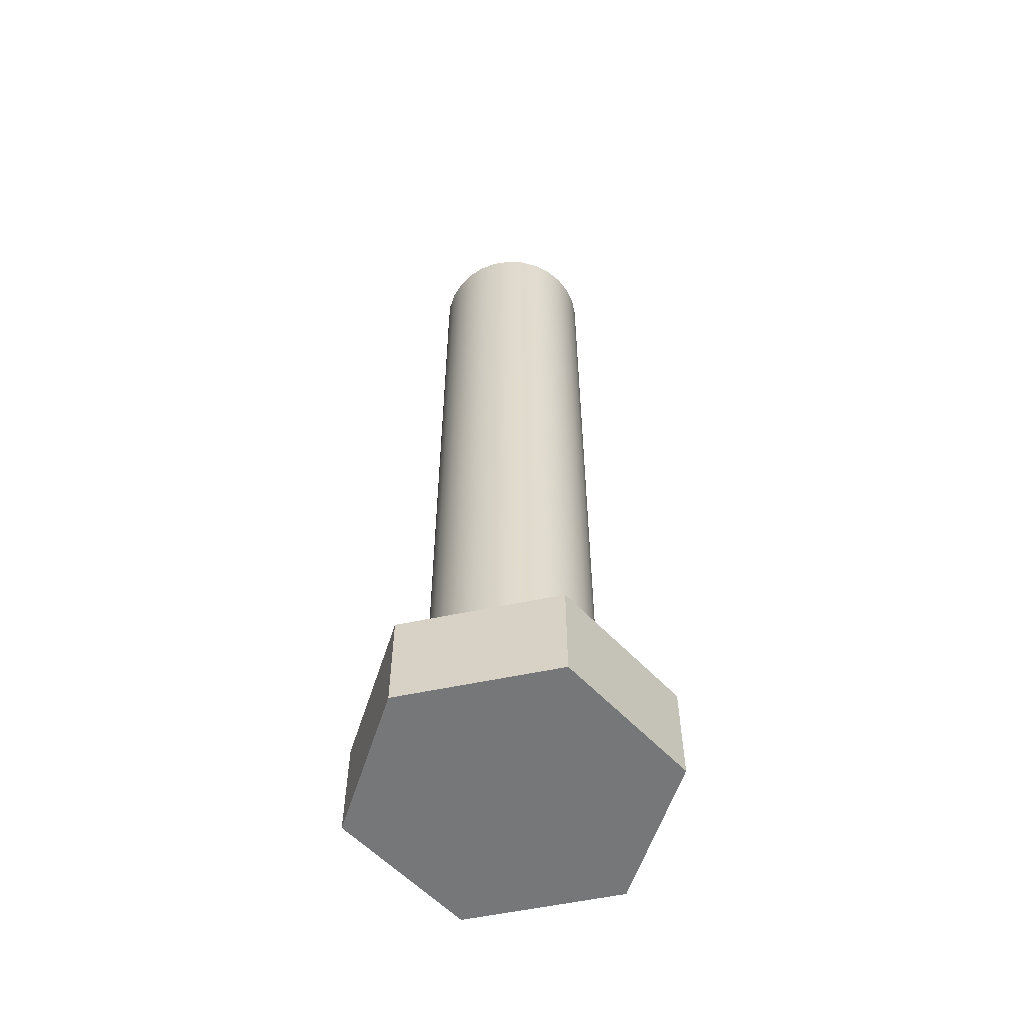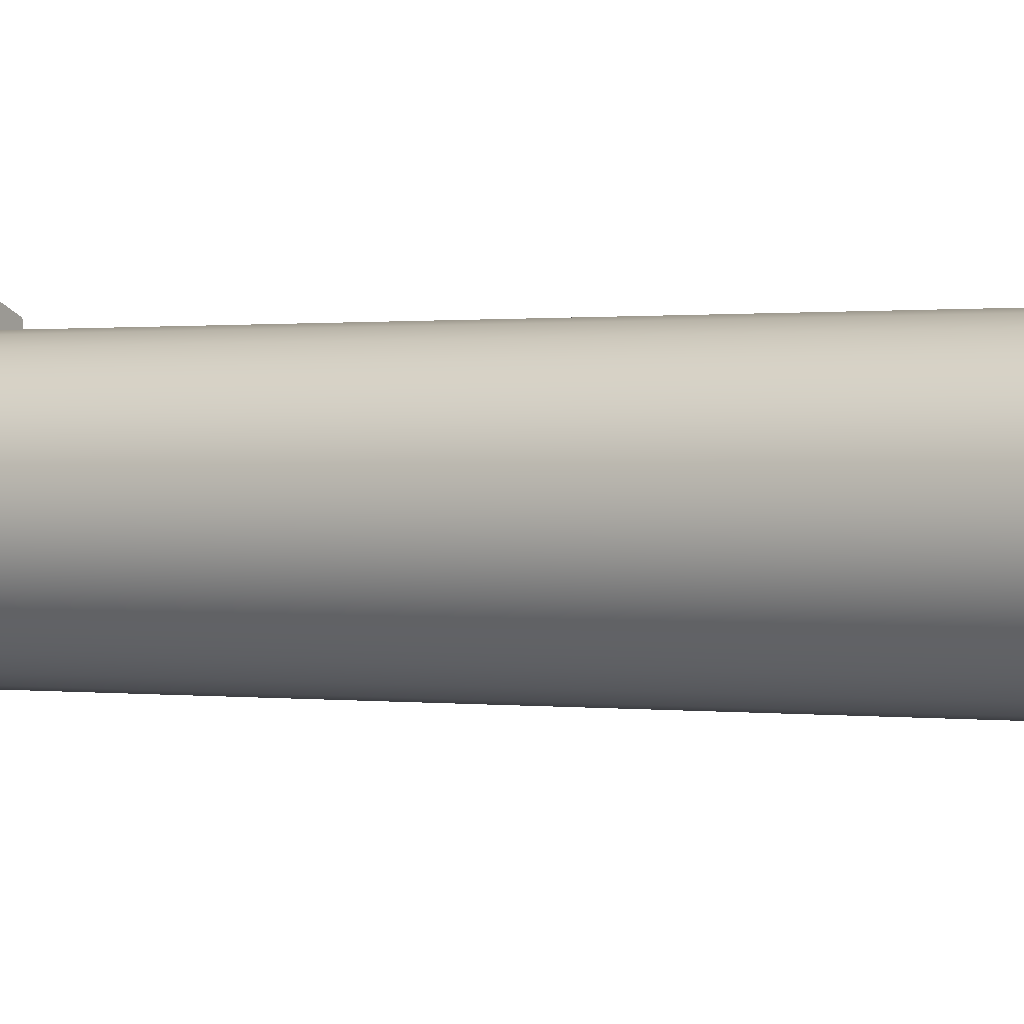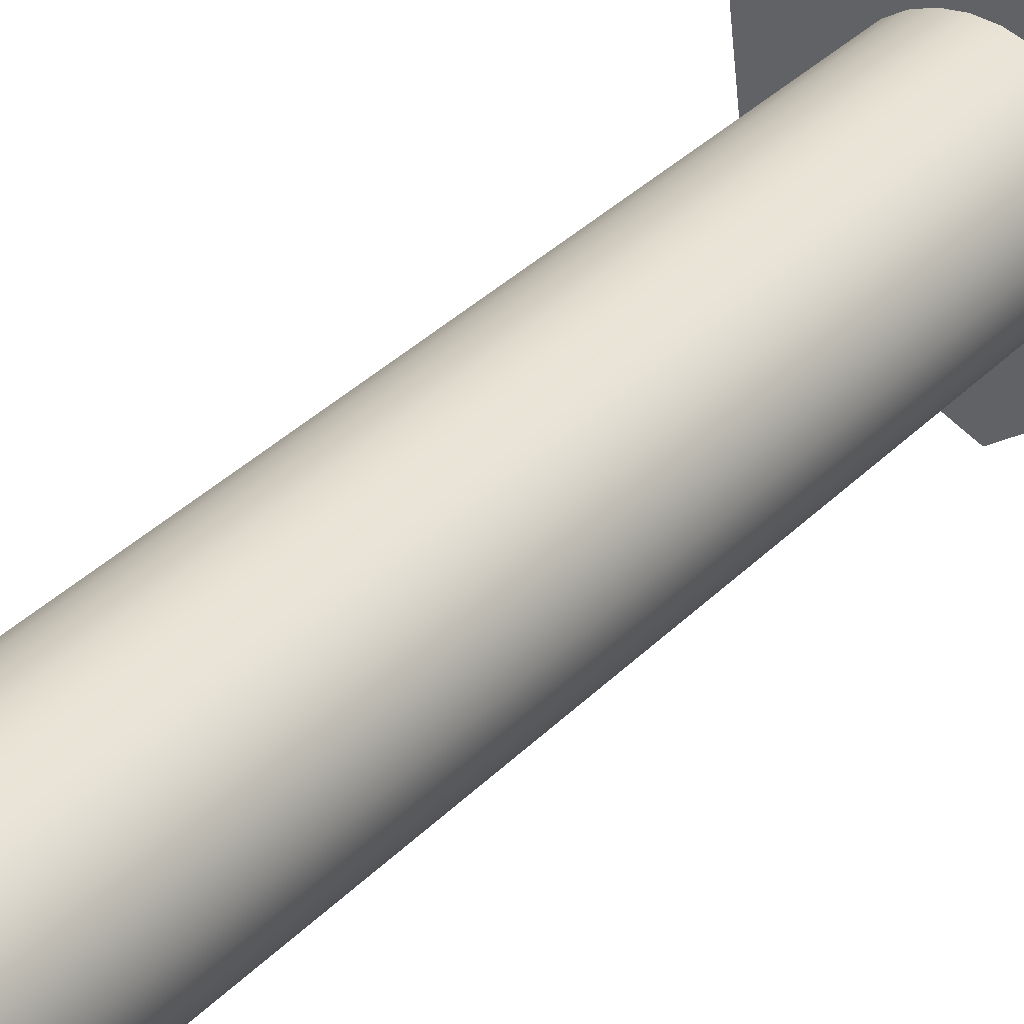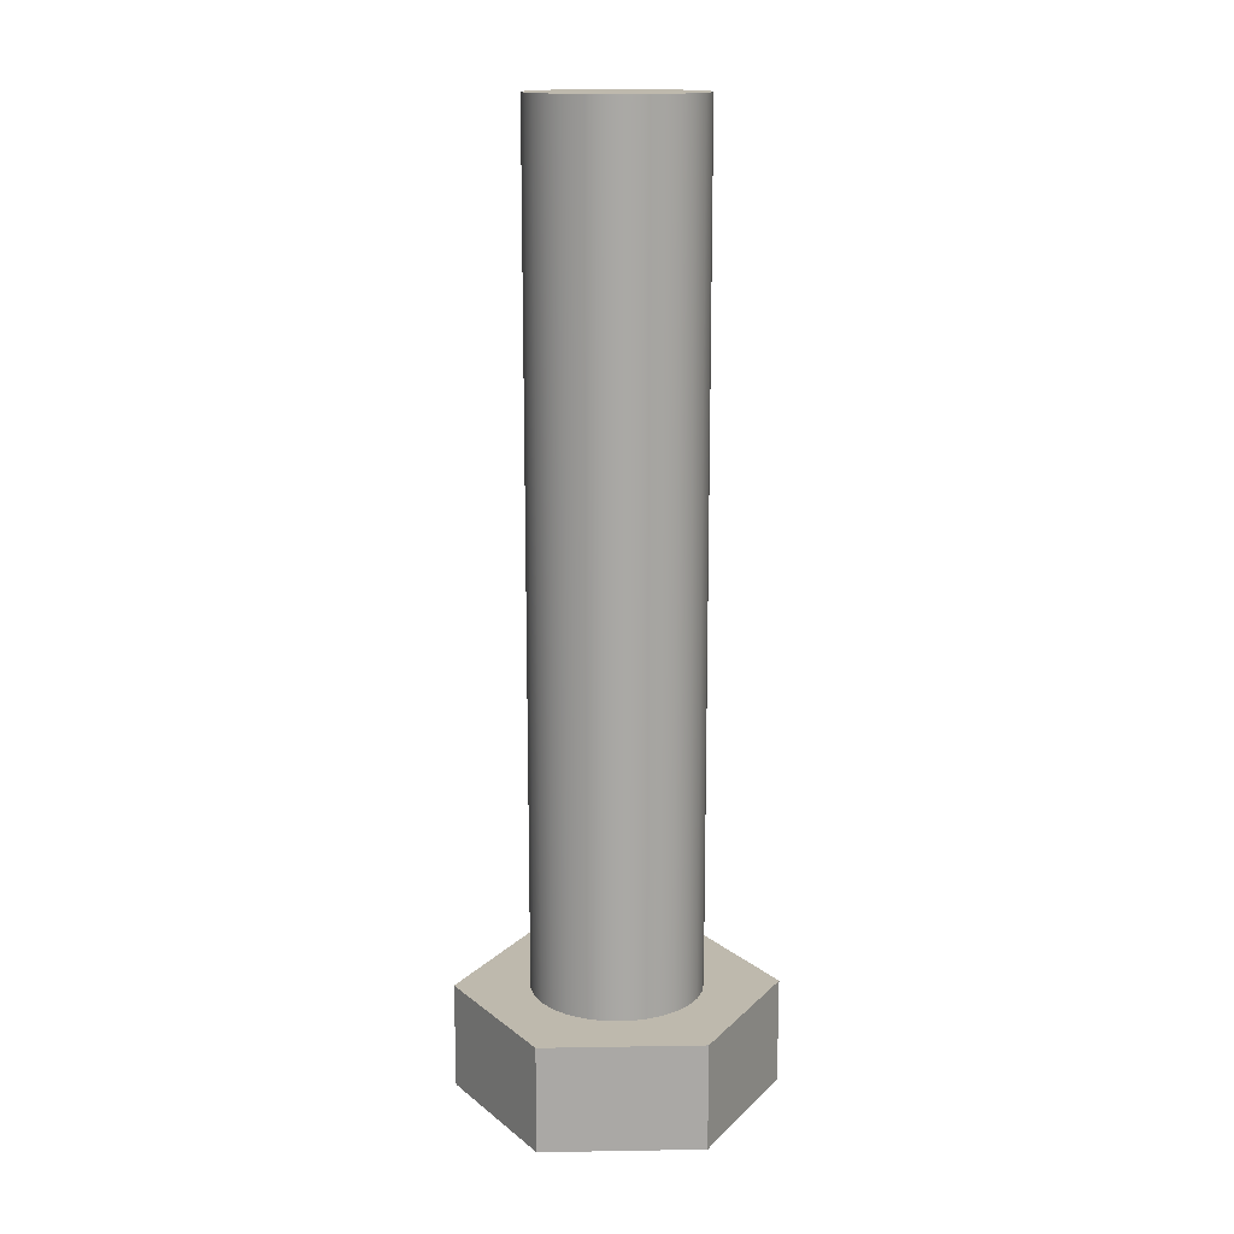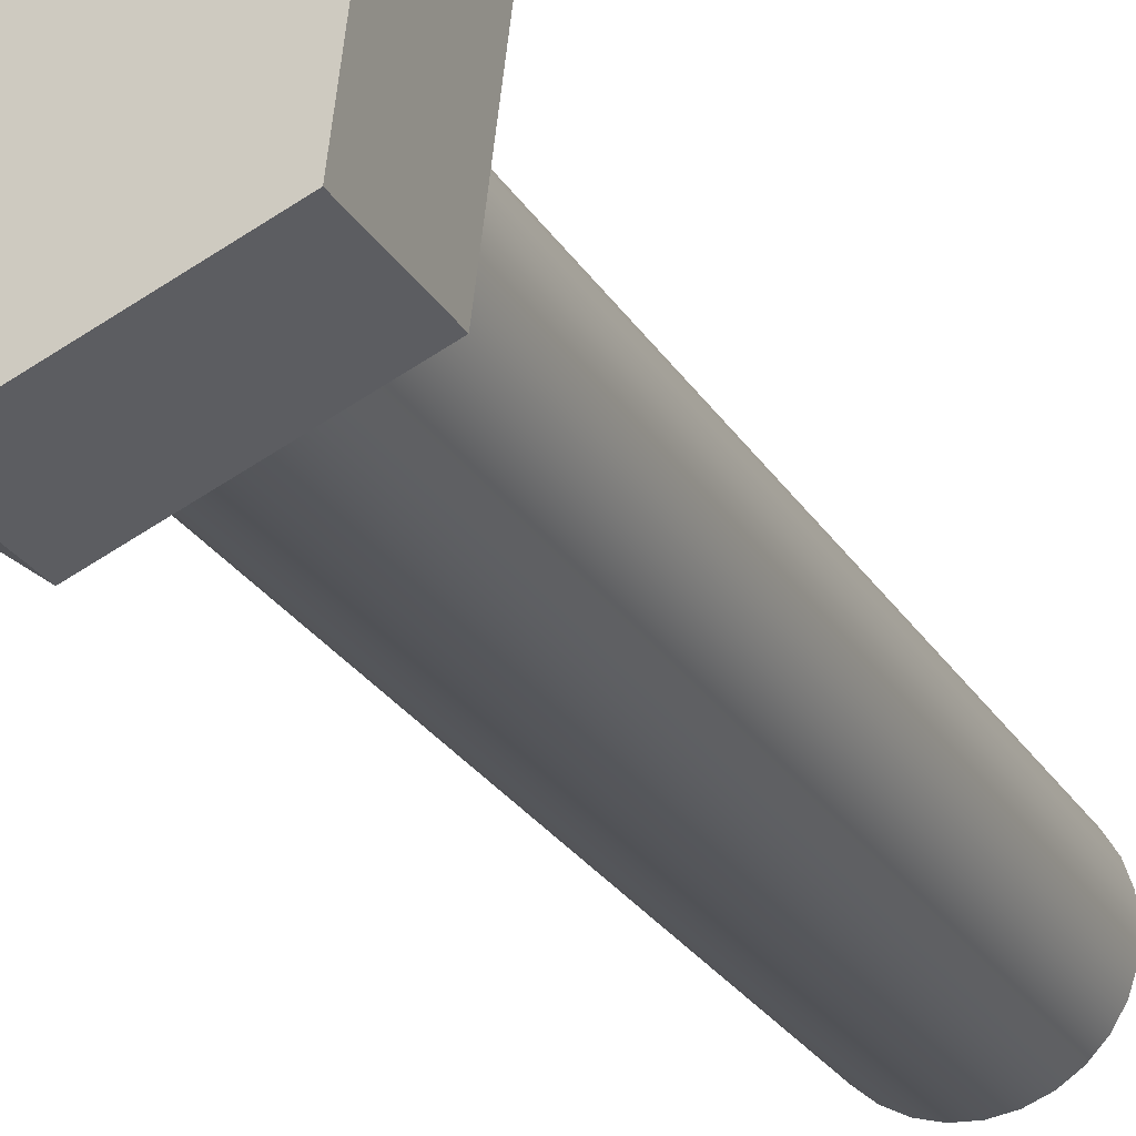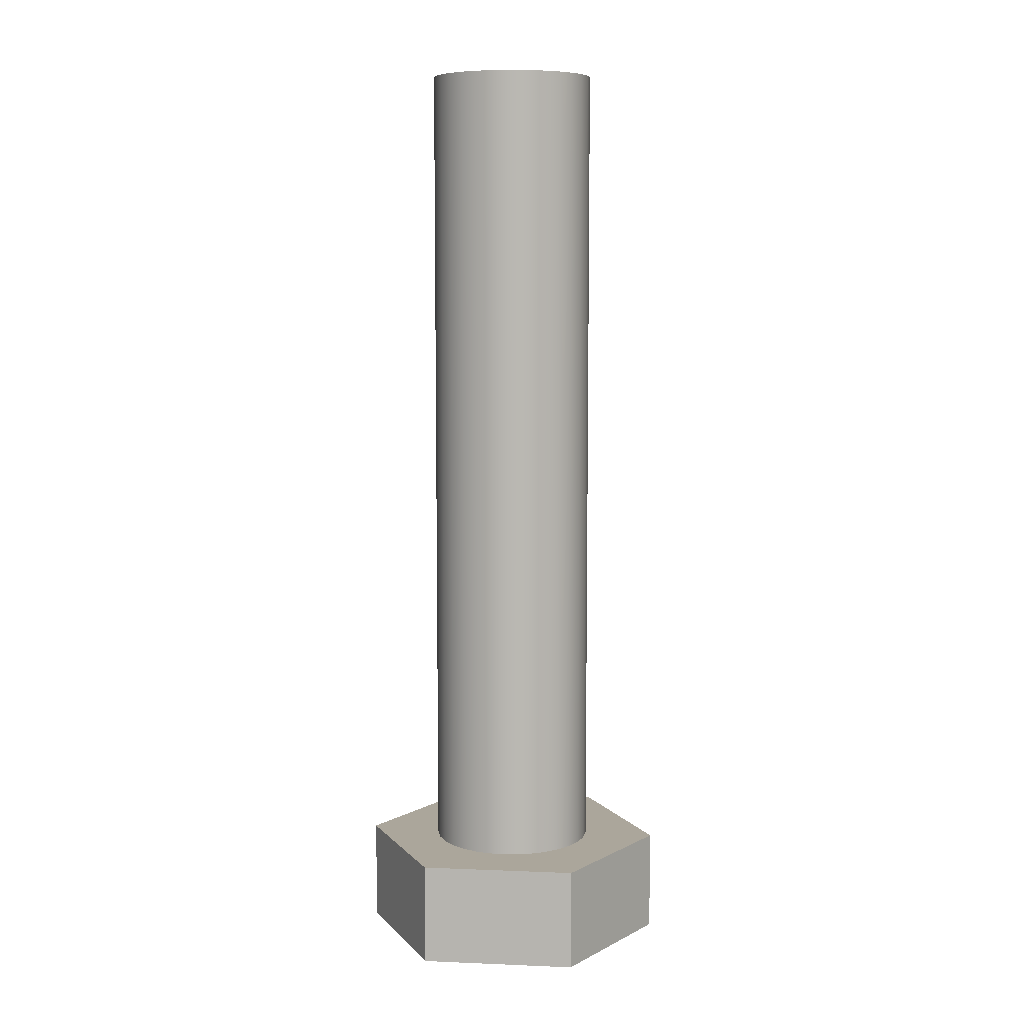
<metadata>
{"format":"obj","ext":"obj","renderer":"f3d","projection":"perspective","resolution":1024,"background":"white","views":[{"elev":-57.0,"azim":-130.5,"up":"+Y"},{"elev":0.4,"azim":122.0,"up":"+Z"},{"elev":35.0,"azim":-142.8,"up":"+Z"},{"elev":15.1,"azim":-24.9,"up":"+Y"},{"elev":-24.5,"azim":23.5,"up":"+Z"},{"elev":8.0,"azim":103.6,"up":"+Y"}]}
</metadata>
<code>
v 0.4 0.5 -4.899e-17
v 0.3906 0.5 0.08599
v 0.363 0.5 0.168
v 0.3184 0.5 0.2421
v 0.259 0.5 0.3049
v 0.1874 0.5 0.3534
v 0.107 0.5 0.3854
v 0.02166 0.5 0.3994
v -0.06471 0.5 0.3947
v -0.1481 0.5 0.3716
v -0.2245 0.5 0.3311
v -0.2904 0.5 0.2751
v -0.3427 0.5 0.2062
v -0.3791 0.5 0.1277
v -0.3977 0.5 0.04325
v -0.3977 0.5 -0.04325
v -0.3791 0.5 -0.1277
v -0.3427 0.5 -0.2062
v -0.2904 0.5 -0.2751
v -0.2245 0.5 -0.3311
v -0.1481 0.5 -0.3716
v -0.06471 0.5 -0.3947
v 0.02166 0.5 -0.3994
v 0.107 0.5 -0.3854
v 0.1874 0.5 -0.3534
v 0.259 0.5 -0.3049
v 0.3184 0.5 -0.2421
v 0.363 0.5 -0.168
v 0.3906 0.5 -0.08599
v 0.6915 0.5 0.2918
v 0.5984 0.5 -0.453
v -0.09309 0.5 -0.7448
v -0.6915 0.5 -0.2918
v -0.5984 0.5 0.453
v 0.09309 0.5 0.7448
v 0.5984 0 -0.453
v -0.09309 0 -0.7448
v -0.09309 0.5 -0.7448
v 0.5984 0.5 -0.453
v -0.09309 0 -0.7448
v -0.6915 0 -0.2918
v -0.6915 0.5 -0.2918
v -0.09309 0.5 -0.7448
v 0.6915 0 0.2918
v 0.5984 0 -0.453
v 0.5984 0.5 -0.453
v 0.6915 0.5 0.2918
v -0.5984 0 0.453
v 0.09309 0 0.7448
v 0.09309 0.5 0.7448
v -0.5984 0.5 0.453
v 0.4 4.5 -4.899e-17
v 0.3906 4.5 -0.08599
v 0.363 4.5 -0.168
v 0.3184 4.5 -0.2421
v 0.259 4.5 -0.3049
v 0.1874 4.5 -0.3534
v 0.107 4.5 -0.3854
v 0.02166 4.5 -0.3994
v -0.06471 4.5 -0.3947
v -0.1481 4.5 -0.3716
v -0.2245 4.5 -0.3311
v -0.2904 4.5 -0.2751
v -0.3427 4.5 -0.2062
v -0.3791 4.5 -0.1277
v -0.3977 4.5 -0.04325
v -0.3977 4.5 0.04325
v -0.3791 4.5 0.1277
v -0.3427 4.5 0.2062
v -0.2904 4.5 0.2751
v -0.2245 4.5 0.3311
v -0.1481 4.5 0.3716
v -0.06471 4.5 0.3947
v 0.02166 4.5 0.3994
v 0.107 4.5 0.3854
v 0.1874 4.5 0.3534
v 0.259 4.5 0.3049
v 0.3184 4.5 0.2421
v 0.363 4.5 0.168
v 0.3906 4.5 0.08599
v 0.4 4.5 -4.899e-17
v 0.3906 4.5 0.08599
v 0.363 4.5 0.168
v 0.3184 4.5 0.2421
v 0.259 4.5 0.3049
v 0.1874 4.5 0.3534
v 0.107 4.5 0.3854
v 0.02166 4.5 0.3994
v -0.06471 4.5 0.3947
v -0.1481 4.5 0.3716
v -0.2245 4.5 0.3311
v -0.2904 4.5 0.2751
v -0.3427 4.5 0.2062
v -0.3791 4.5 0.1277
v -0.3977 4.5 0.04325
v -0.3977 4.5 -0.04325
v -0.3791 4.5 -0.1277
v -0.3427 4.5 -0.2062
v -0.2904 4.5 -0.2751
v -0.2245 4.5 -0.3311
v -0.1481 4.5 -0.3716
v -0.06471 4.5 -0.3947
v 0.02166 4.5 -0.3994
v 0.107 4.5 -0.3854
v 0.1874 4.5 -0.3534
v 0.259 4.5 -0.3049
v 0.3184 4.5 -0.2421
v 0.363 4.5 -0.168
v 0.3906 4.5 -0.08599
v 0.4 0.5 -4.899e-17
v 0.3906 0.5 -0.08599
v 0.363 0.5 -0.168
v 0.3184 0.5 -0.2421
v 0.259 0.5 -0.3049
v 0.1874 0.5 -0.3534
v 0.107 0.5 -0.3854
v 0.02166 0.5 -0.3994
v -0.06471 0.5 -0.3947
v -0.1481 0.5 -0.3716
v -0.2245 0.5 -0.3311
v -0.2904 0.5 -0.2751
v -0.3427 0.5 -0.2062
v -0.3791 0.5 -0.1277
v -0.3977 0.5 -0.04325
v -0.3977 0.5 0.04325
v -0.3791 0.5 0.1277
v -0.3427 0.5 0.2062
v -0.2904 0.5 0.2751
v -0.2245 0.5 0.3311
v -0.1481 0.5 0.3716
v -0.06471 0.5 0.3947
v 0.02166 0.5 0.3994
v 0.107 0.5 0.3854
v 0.1874 0.5 0.3534
v 0.259 0.5 0.3049
v 0.3184 0.5 0.2421
v 0.363 0.5 0.168
v 0.3906 0.5 0.08599
v 0.4 0.5 -4.899e-17
v 0.4 4.5 -4.899e-17
v -0.6915 0 -0.2918
v -0.5984 0 0.453
v -0.5984 0.5 0.453
v -0.6915 0.5 -0.2918
v 0.5984 0 -0.453
v 0.6915 0 0.2918
v 0.09309 0 0.7448
v -0.5984 0 0.453
v -0.6915 0 -0.2918
v -0.09309 0 -0.7448
v 0.09309 0 0.7448
v 0.6915 0 0.2918
v 0.6915 0.5 0.2918
v 0.09309 0.5 0.7448
f 29 1 30
f 30 1 2
f 30 2 3
f 3 4 30
f 30 4 5
f 30 5 35
f 35 5 6
f 35 6 7
f 7 8 35
f 35 8 9
f 35 9 10
f 35 10 34
f 34 10 11
f 34 11 12
f 12 13 34
f 34 13 14
f 34 14 15
f 34 15 33
f 33 15 16
f 33 16 17
f 17 18 33
f 33 18 19
f 33 19 20
f 33 20 32
f 32 20 21
f 32 21 22
f 22 23 32
f 32 23 24
f 32 24 25
f 32 25 31
f 31 25 26
f 31 26 27
f 27 28 31
f 31 28 29
f 31 29 30
f 36 37 39
f 39 37 38
f 40 41 43
f 43 41 42
f 44 45 47
f 47 45 46
f 48 49 51
f 51 49 50
f 53 66 52
f 52 66 67
f 52 67 80
f 80 67 68
f 80 68 79
f 79 68 69
f 79 69 78
f 78 69 70
f 78 70 77
f 77 70 71
f 77 71 76
f 76 71 72
f 76 72 75
f 75 72 73
f 75 73 74
f 66 53 65
f 65 53 54
f 65 54 64
f 64 54 55
f 64 55 63
f 63 55 56
f 63 56 62
f 62 56 57
f 62 57 61
f 61 57 58
f 61 58 60
f 60 58 59
f 82 138 81
f 81 138 139
f 140 110 109
f 109 110 111
f 109 111 108
f 108 111 112
f 108 112 107
f 107 112 113
f 107 113 106
f 106 113 114
f 106 114 105
f 105 114 115
f 105 115 104
f 104 115 116
f 104 116 103
f 103 116 117
f 103 117 102
f 102 117 118
f 102 118 101
f 101 118 119
f 101 119 100
f 100 119 120
f 100 120 99
f 99 120 121
f 99 121 98
f 98 121 122
f 98 122 97
f 97 122 123
f 97 123 96
f 96 123 124
f 96 124 95
f 95 124 125
f 95 125 94
f 94 125 126
f 94 126 93
f 93 126 127
f 93 127 92
f 92 127 128
f 92 128 91
f 91 128 129
f 91 129 90
f 90 129 130
f 90 130 89
f 89 130 131
f 89 131 88
f 88 131 132
f 88 132 87
f 87 132 133
f 87 133 86
f 86 133 134
f 86 134 85
f 85 134 135
f 85 135 84
f 84 135 136
f 84 136 83
f 83 136 137
f 83 137 82
f 82 137 138
f 141 142 144
f 144 142 143
f 146 147 145
f 145 147 150
f 150 147 148
f 150 148 149
f 151 152 154
f 154 152 153

</code>
